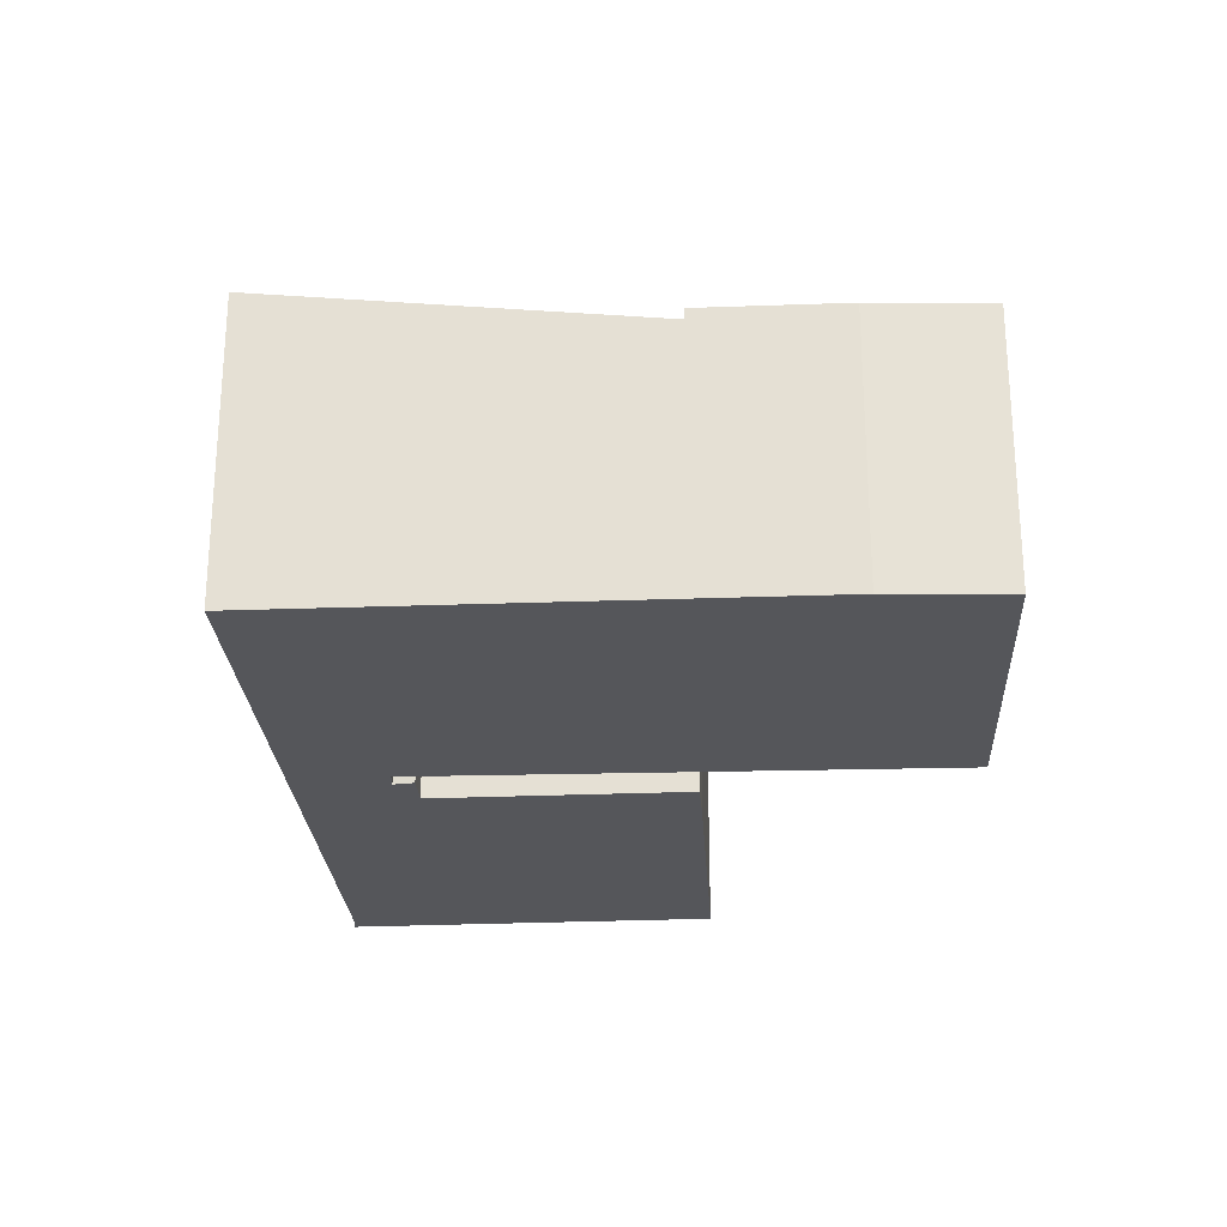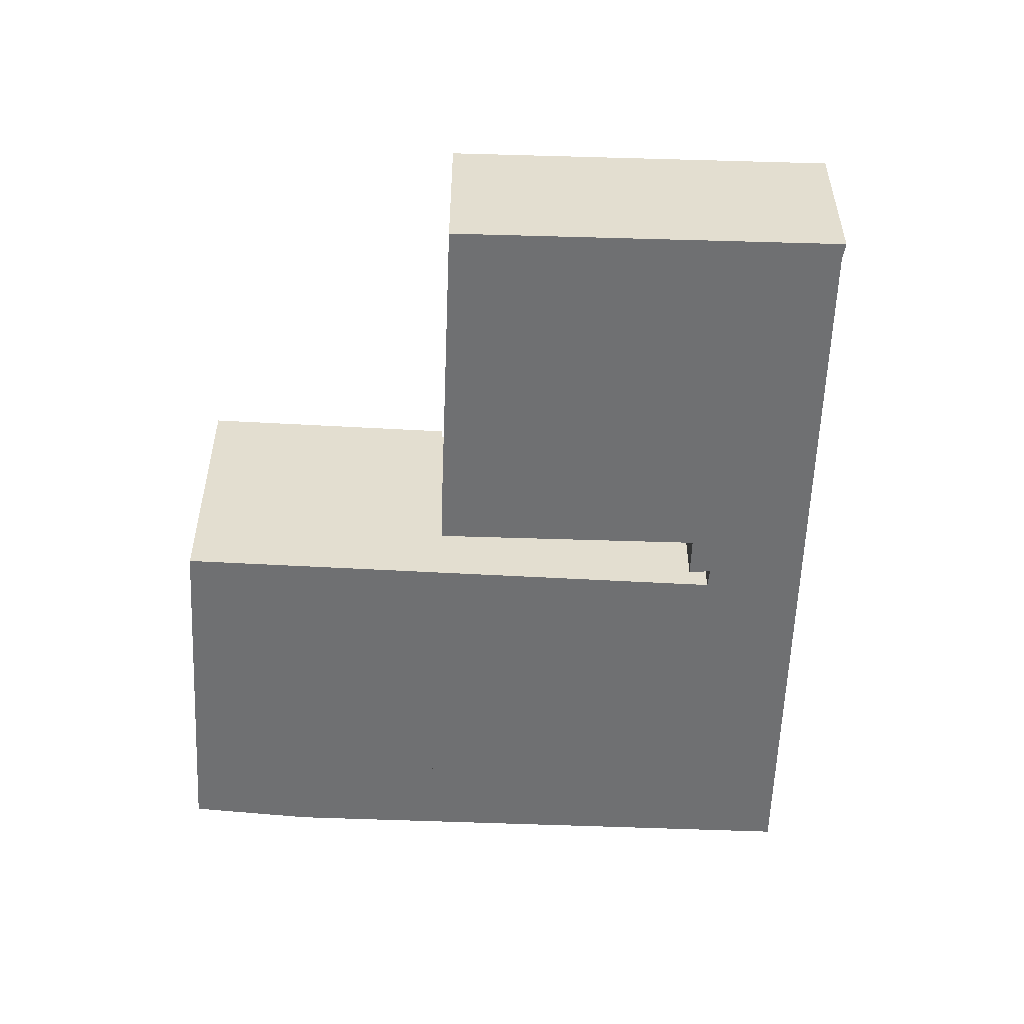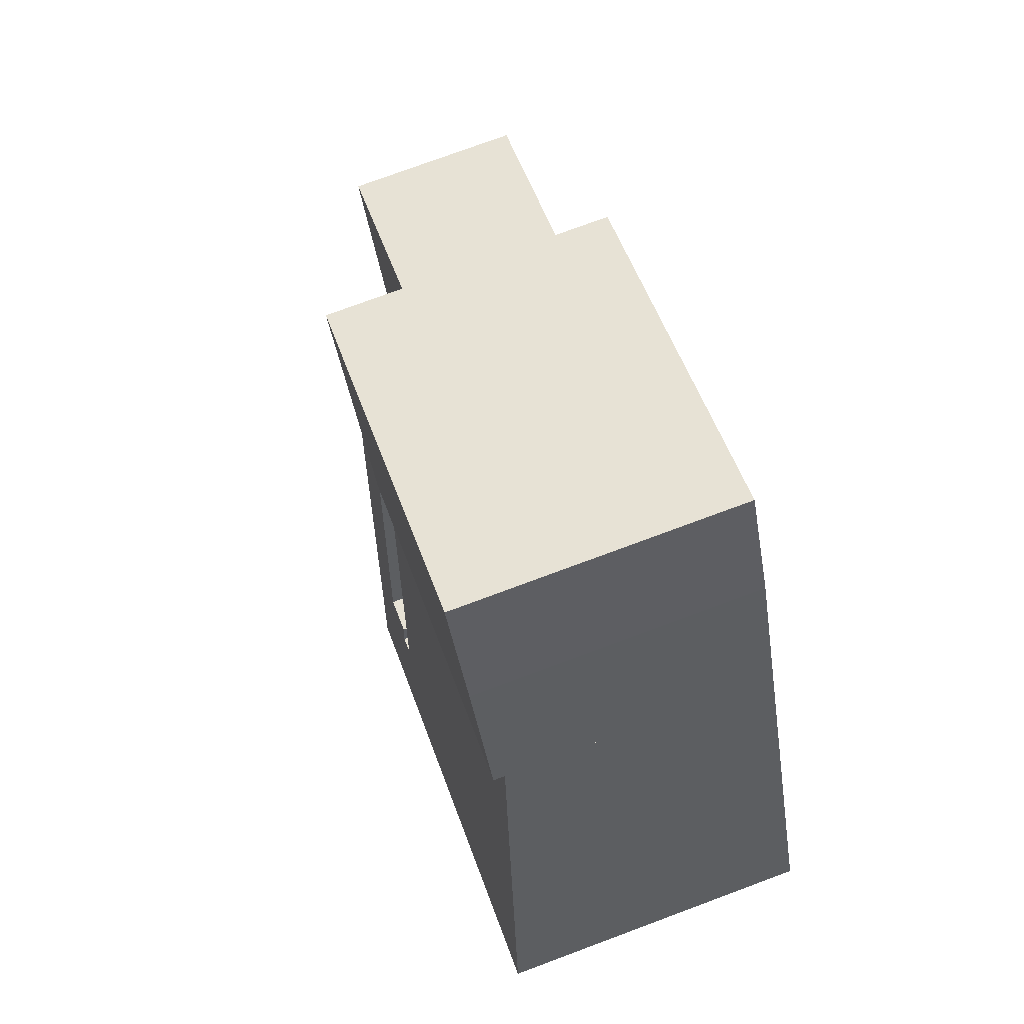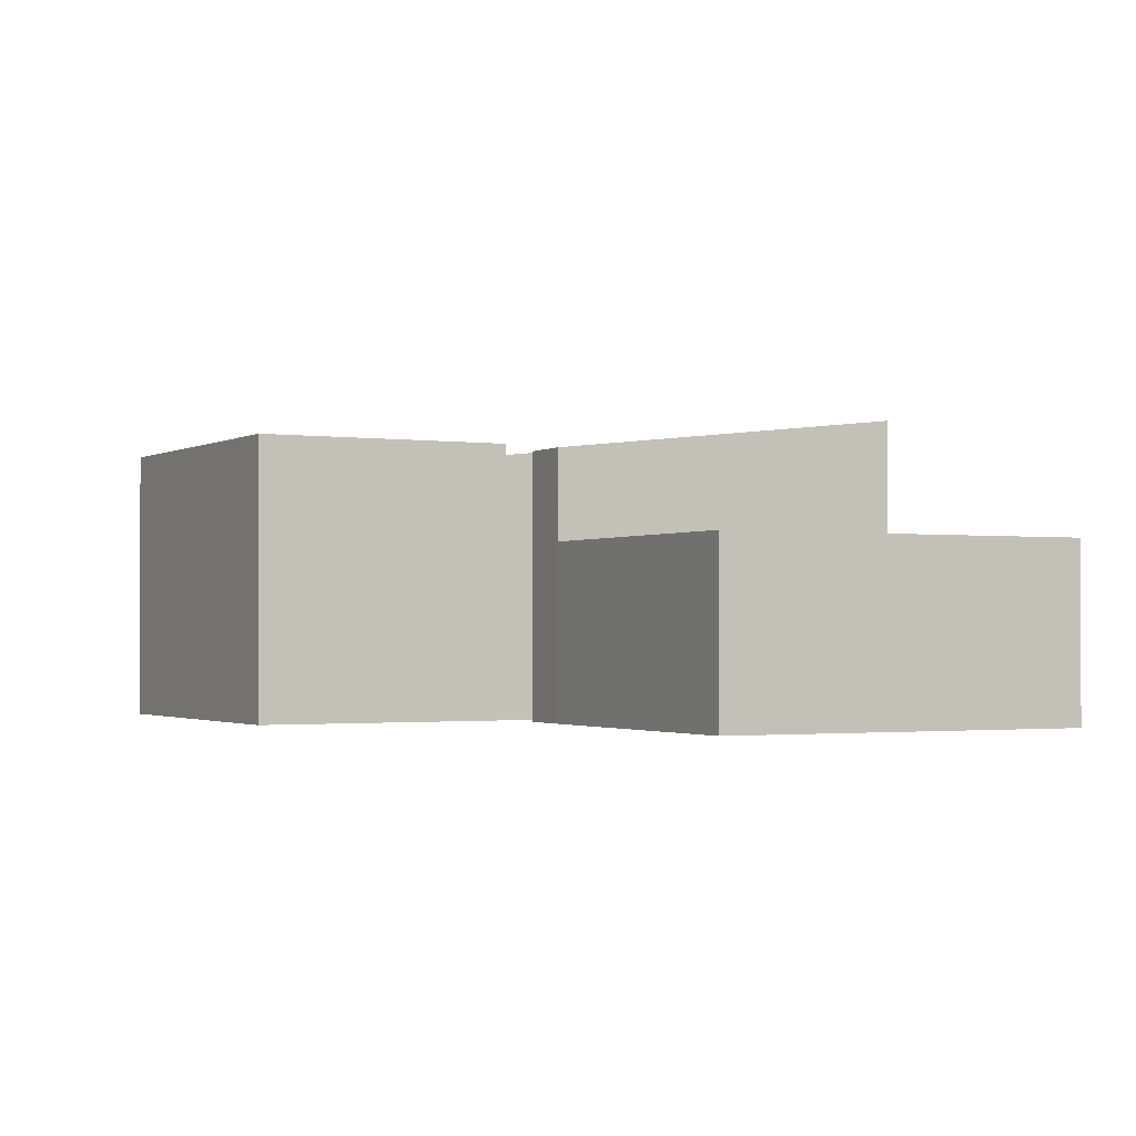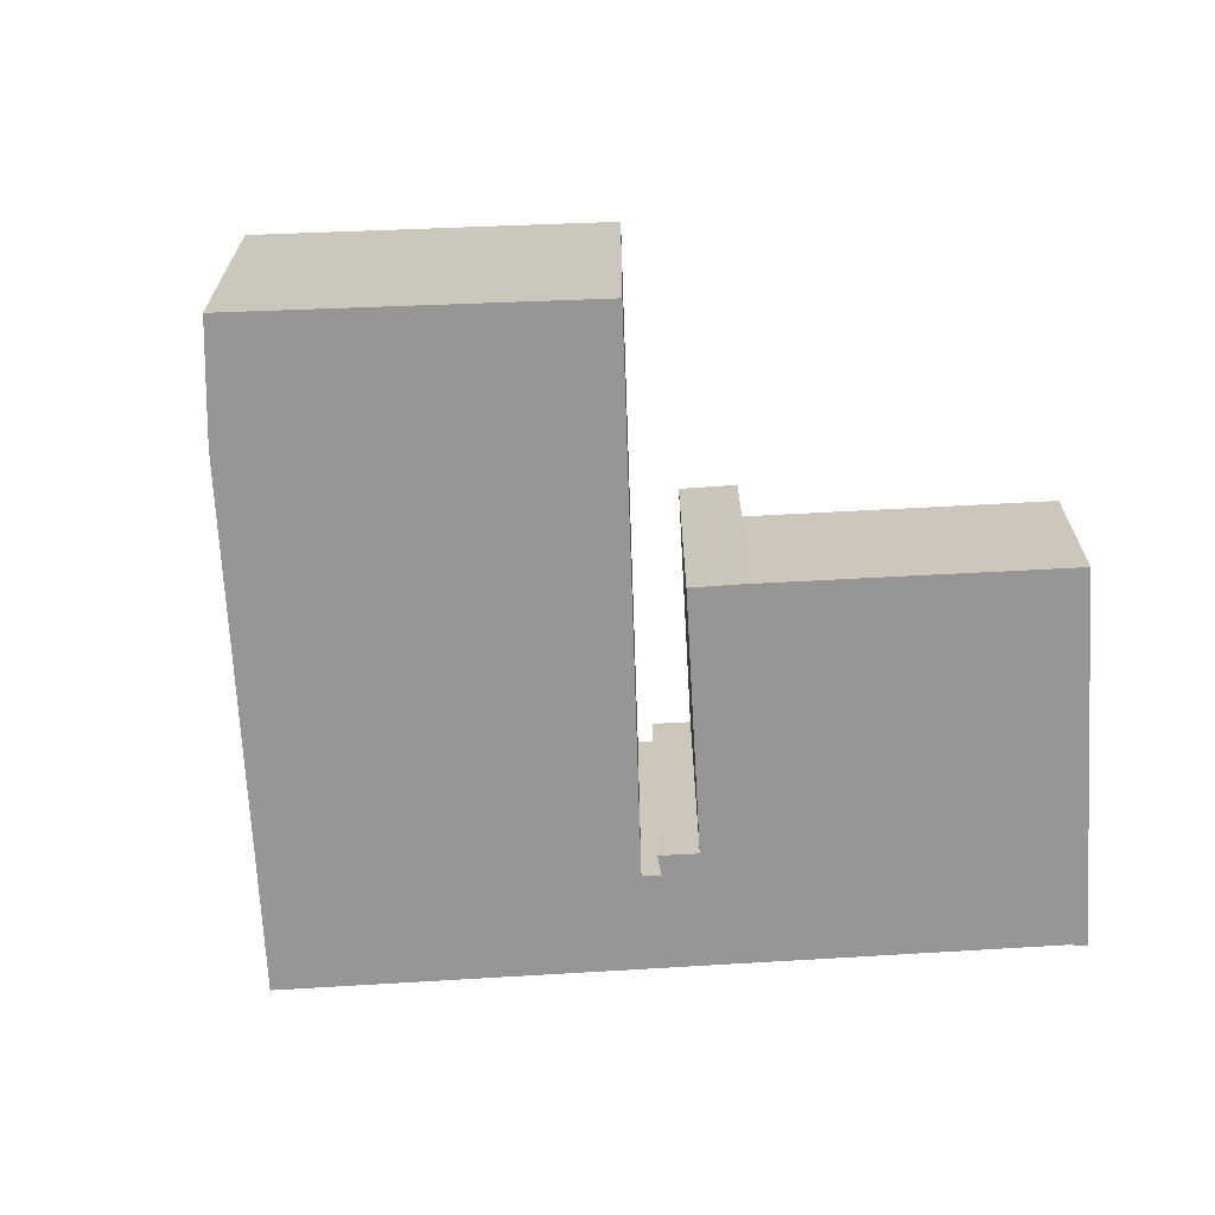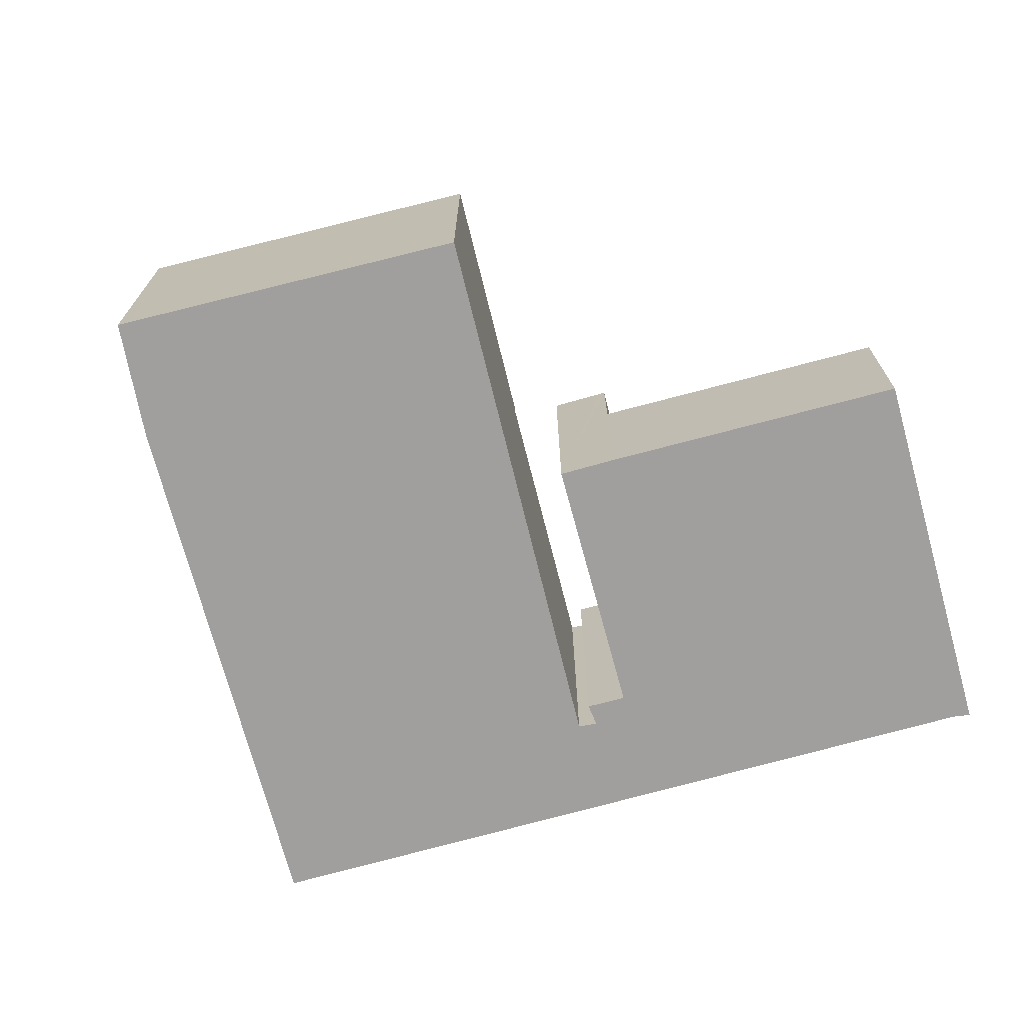
<metadata>
{"format":"obj","ext":"obj","renderer":"f3d","projection":"perspective","resolution":1024,"background":"white","views":[{"elev":-26.1,"azim":-64.3,"up":"+Y"},{"elev":-54.8,"azim":110.0,"up":"+Y"},{"elev":75.5,"azim":-110.4,"up":"+Z"},{"elev":-1.5,"azim":85.2,"up":"+Y"},{"elev":-68.0,"azim":25.3,"up":"+Y"},{"elev":-71.5,"azim":37.2,"up":"+Y"}]}
</metadata>
<code>
v  3.024 5.572 7.328
v  11.9 5.572 9.464
v  9.812 5.572 4.618
v  5.262 5.572 12.31
v  4.168 5.572 10.1
v  4.168 -6.186e-16 10.1
v  5.262 -7.54e-16 12.31
v  3.024 -4.487e-16 7.328
v  11.9 -5.795e-16 9.464
v  9.812 -2.828e-16 4.618
v  7.473 5.977 -0.804
v  3.024 5.344 7.328
v  9.812 5.344 4.618
v  0 6.194 3.793e-16
v  0.246 6.125 0.595
v  8.701 6.191 -3.44
v  7.814 5.98 -0.972
v  7.929 5.933 -0.543
v  8.663 5.934 -0.842
v  10.67 5.359 4.128
v  11.75 5.358 3.703
v  11.66 5.358 3.74
v  8.663 5.156e-17 -0.842
v  7.929 3.325e-17 -0.543
v  10.67 -2.528e-16 4.128
v  11.75 -2.267e-16 3.703
v  11.66 -2.29e-16 3.74
v  0 0 0
v  0.246 -3.643e-17 0.595
v  7.814 5.952e-17 -0.972
v  8.701 2.106e-16 -3.44
v  7.473 4.923e-17 -0.804
v  14.21 3.528 -5.62
v  17.38 3.528 1.399
v  14.51 3.528 -5.795
v  11.75 3.528 3.703
v  8.701 3.528 -3.44
v  17.38 -8.566e-17 1.399
v  14.51 3.548e-16 -5.795
v  14.21 3.441e-16 -5.62
g defaultobject
f 1 2 3
f 2 1 4
f 4 1 5
f 6 4 5
f 4 6 7
f 8 6 5
f 7 2 4
f 2 7 9
f 9 3 2
f 3 9 10
f 10 1 3
f 1 10 8
f 8 5 1
f 7 10 9
f 10 7 6
f 10 6 8
f 11 12 13
f 14 15 16
f 12 16 15
f 11 16 12
f 17 16 11
f 18 16 17
f 19 16 18
f 20 16 19
f 21 16 20
f 22 21 20
f 18 23 19
f 23 18 24
f 25 22 20
f 22 25 21
f 21 25 26
f 26 25 27
f 8 13 12
f 13 8 10
f 23 20 19
f 20 23 25
f 28 15 14
f 15 28 12
f 12 28 8
f 8 28 29
f 30 18 17
f 18 30 24
f 21 31 16
f 31 21 26
f 13 32 11
f 32 13 10
f 16 28 14
f 28 16 31
f 11 30 17
f 30 11 32
f 30 23 24
f 26 23 31
f 30 31 23
f 25 23 26
f 27 25 26
f 31 30 28
f 32 28 30
f 10 28 32
f 29 28 10
f 8 29 10
f 33 34 35
f 34 33 36
f 36 33 37
f 31 36 37
f 36 31 26
f 26 34 36
f 34 26 38
f 38 35 34
f 35 38 39
f 40 37 33
f 37 40 31
f 39 33 35
f 33 39 40
f 40 26 31
f 26 40 38
f 38 40 39

</code>
